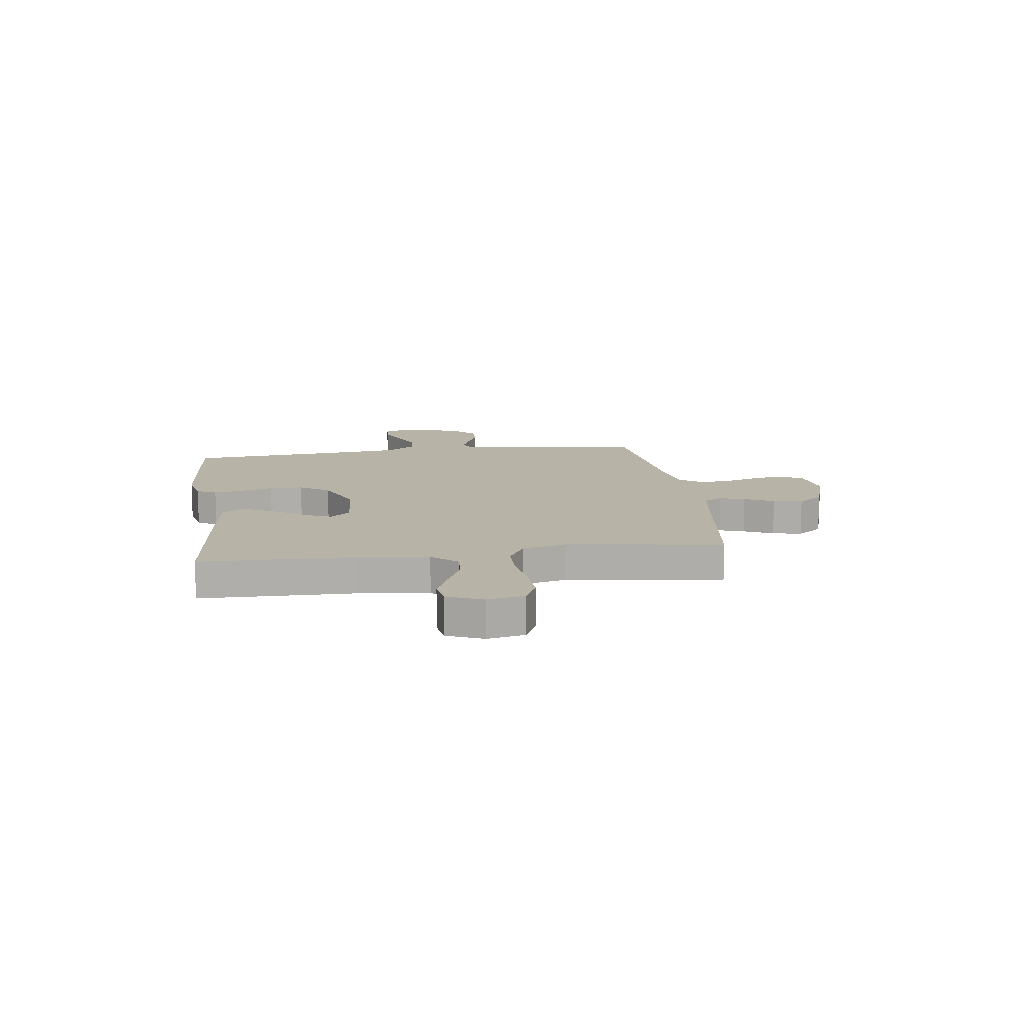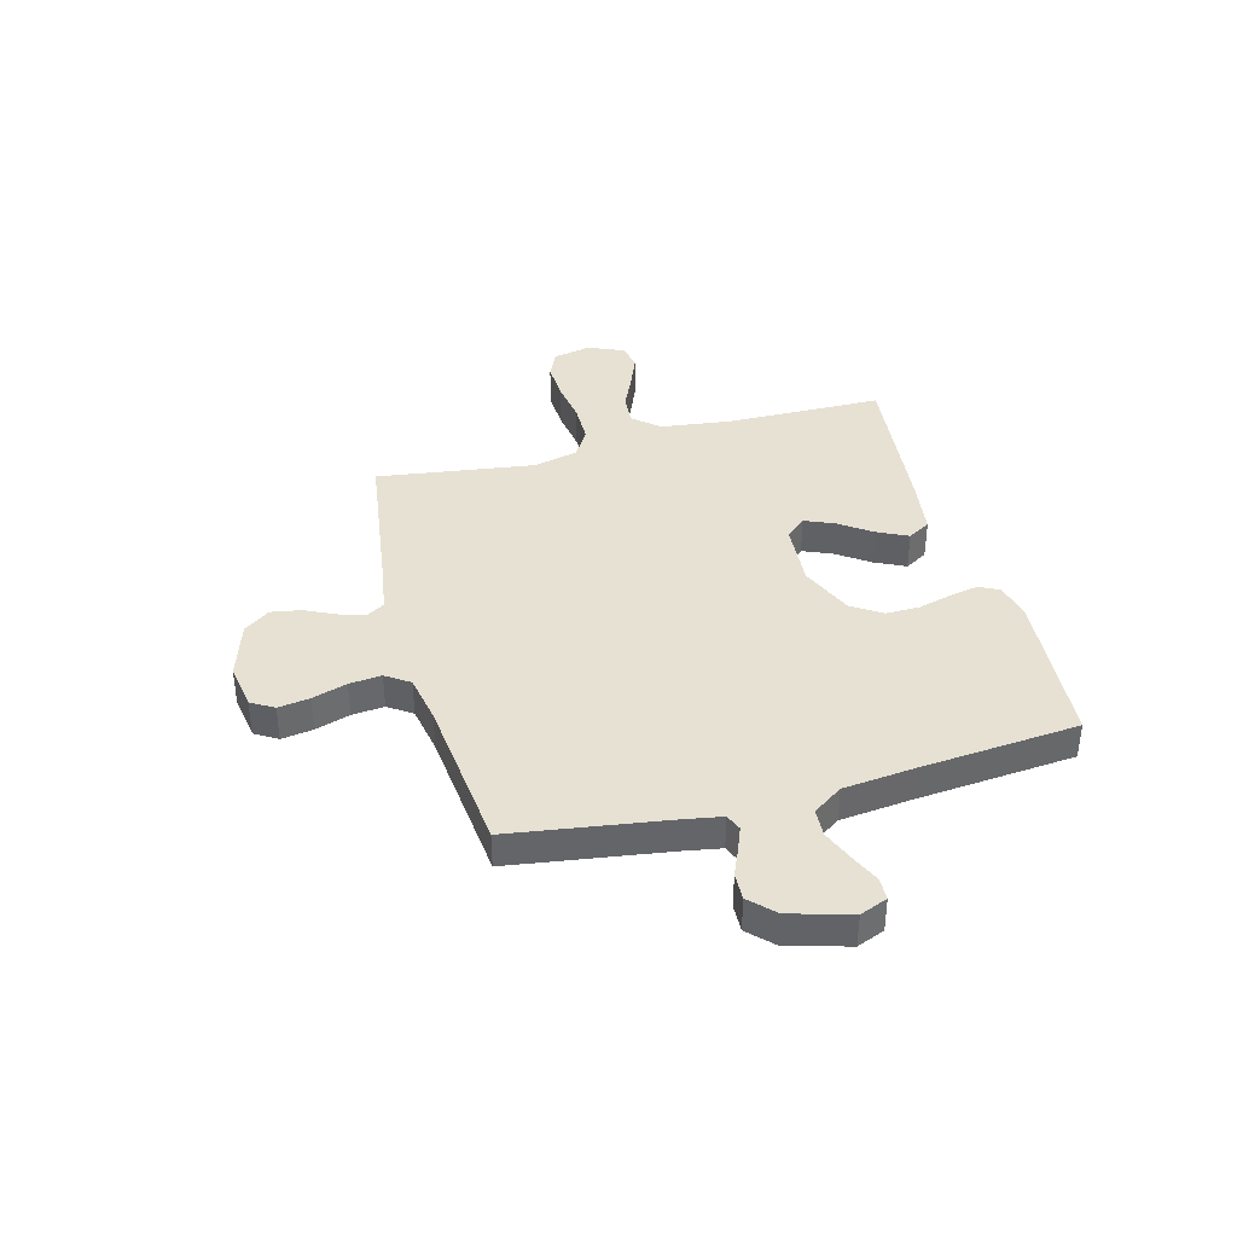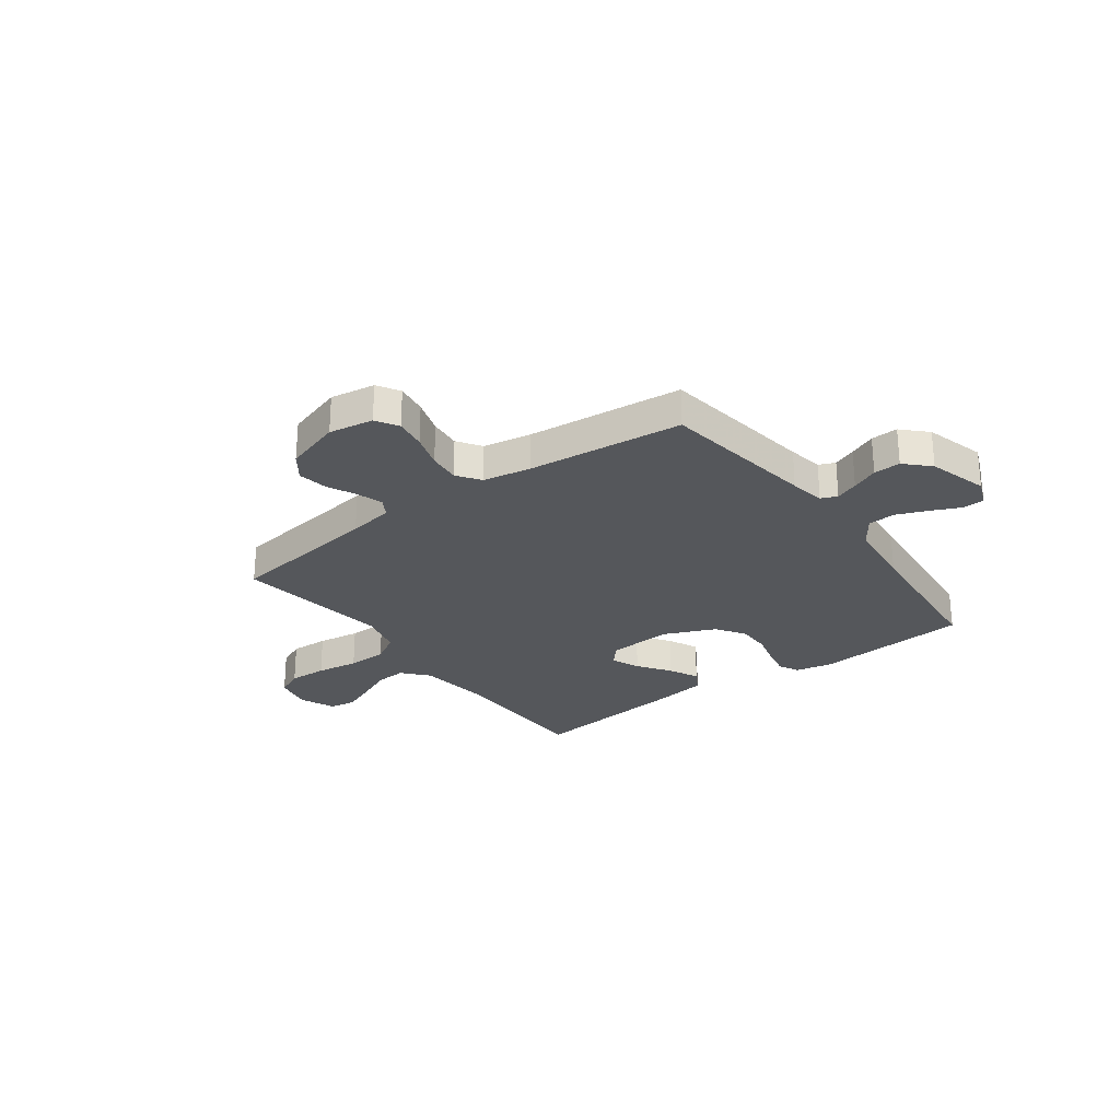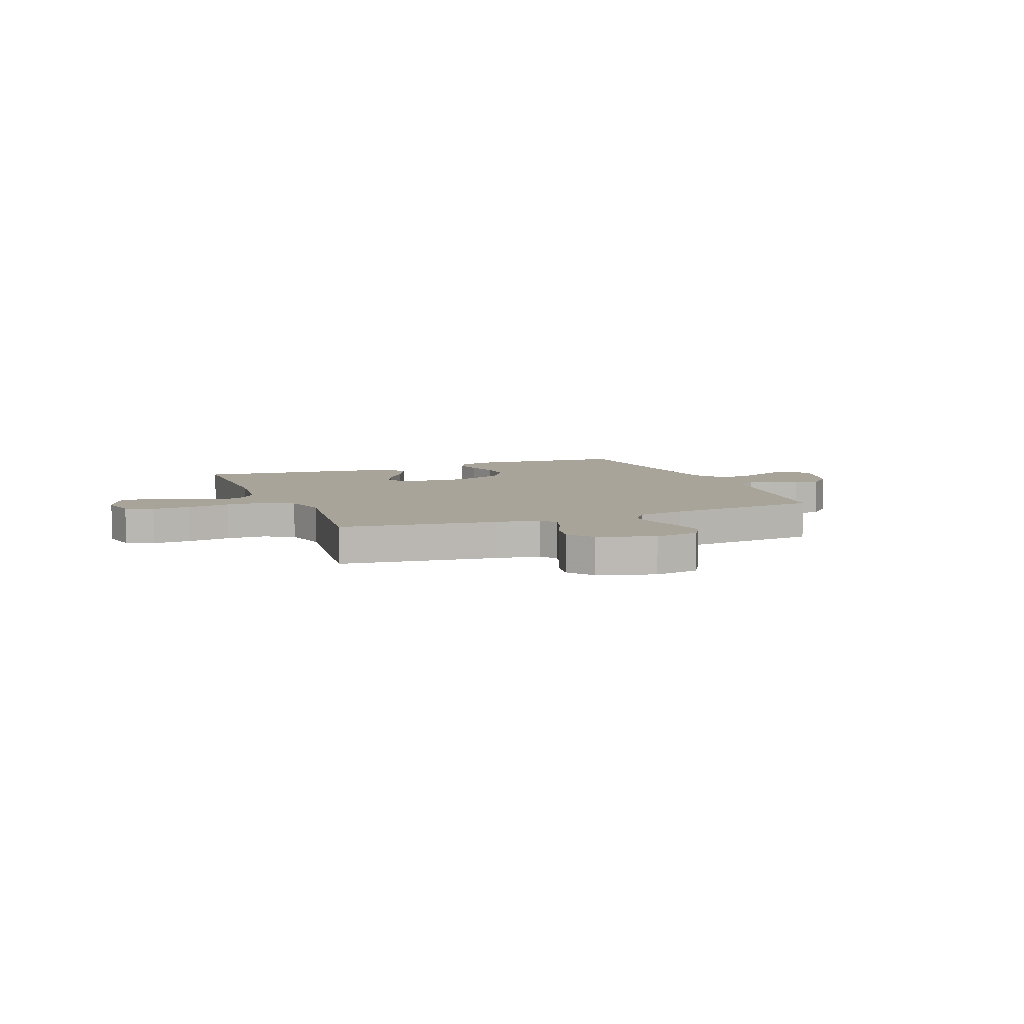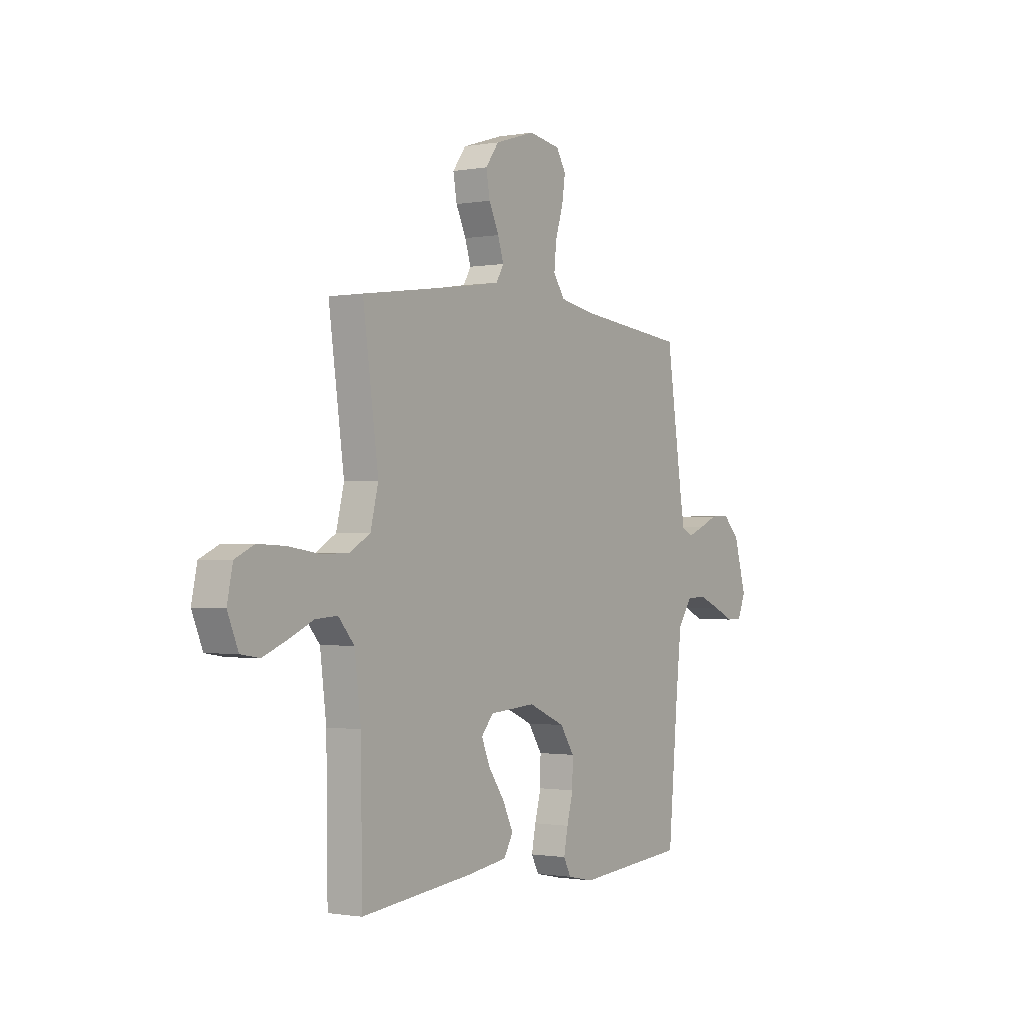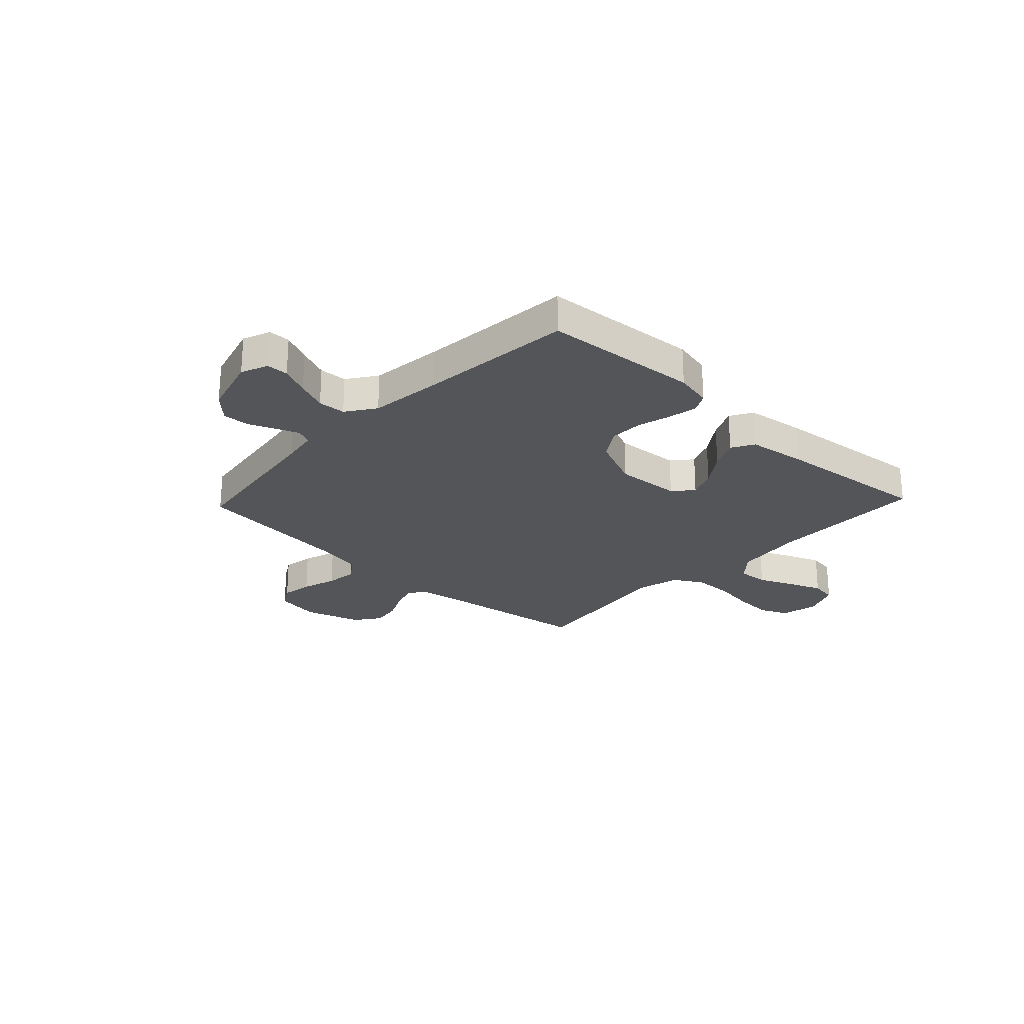
<metadata>
{"format":"obj","ext":"obj","renderer":"f3d","projection":"perspective","resolution":1024,"background":"white","views":[{"elev":12.7,"azim":-97.7,"up":"+Y"},{"elev":38.9,"azim":75.0,"up":"+Y"},{"elev":-26.8,"azim":36.4,"up":"+Y"},{"elev":7.2,"azim":-21.9,"up":"+Y"},{"elev":-1.1,"azim":-56.6,"up":"+Z"},{"elev":-24.8,"azim":136.6,"up":"+Y"}]}
</metadata>
<code>
v 0.5 0.07 0.5
v 0.544 0.07 0.2
v 0.556 0.07 0.132
v 0.587 0.07 0.119
v 0.631 0.07 0.136
v 0.682 0.07 0.158
v 0.734 0.07 0.16
v 0.779 0.07 0.115
v 0.812 0.07 0
v 0.791 0.07 -0.052
v 0.749 0.07 -0.053
v 0.693 0.07 -0.028
v 0.634 0.07 -0.004
v 0.581 0.07 -0.007
v 0.542 0.07 -0.063
v 0.527 0.07 -0.2
v 0.5 0.07 -0.5
v 0.2 0.07 -0.524
v 0.129 0.07 -0.509
v 0.109 0.07 -0.471
v 0.12 0.07 -0.415
v 0.137 0.07 -0.352
v 0.138 0.07 -0.287
v 0.1 0.07 -0.23
v 0 0.07 -0.187
v -0.125 0.07 -0.196
v -0.158 0.07 -0.234
v -0.135 0.07 -0.289
v -0.091 0.07 -0.351
v -0.063 0.07 -0.409
v -0.088 0.07 -0.452
v -0.2 0.07 -0.468
v -0.5 0.07 -0.5
v -0.504 0.07 -0.2
v -0.521 0.07 -0.066
v -0.564 0.07 -0.017
v -0.623 0.07 -0.021
v -0.69 0.07 -0.051
v -0.754 0.07 -0.077
v -0.805 0.07 -0.069
v -0.834 0.07 0
v -0.819 0.07 0.072
v -0.767 0.07 0.096
v -0.693 0.07 0.093
v -0.611 0.07 0.081
v -0.535 0.07 0.082
v -0.479 0.07 0.115
v -0.458 0.07 0.2
v -0.5 0.07 0.5
v -0.2 0.07 0.542
v -0.113 0.07 0.556
v -0.092 0.07 0.591
v -0.108 0.07 0.64
v -0.135 0.07 0.697
v -0.145 0.07 0.754
v -0.109 0.07 0.803
v 0 0.07 0.837
v 0.086 0.07 0.823
v 0.112 0.07 0.78
v 0.103 0.07 0.72
v 0.082 0.07 0.654
v 0.076 0.07 0.593
v 0.107 0.07 0.548
v 0.2 0.07 0.531
v 0.5 0 0.5
v 0.544 0 0.2
v 0.556 0 0.132
v 0.587 0 0.119
v 0.631 0 0.136
v 0.682 0 0.158
v 0.734 0 0.16
v 0.779 0 0.115
v 0.812 0 0
v 0.791 0 -0.052
v 0.749 0 -0.053
v 0.693 0 -0.028
v 0.634 0 -0.004
v 0.581 0 -0.007
v 0.542 0 -0.063
v 0.527 0 -0.2
v 0.5 0 -0.5
v 0.2 0 -0.524
v 0.129 0 -0.509
v 0.109 0 -0.471
v 0.12 0 -0.415
v 0.137 0 -0.352
v 0.138 0 -0.287
v 0.1 0 -0.23
v 0 0 -0.187
v -0.125 0 -0.196
v -0.158 0 -0.234
v -0.135 0 -0.289
v -0.091 0 -0.351
v -0.063 0 -0.409
v -0.088 0 -0.452
v -0.2 0 -0.468
v -0.5 0 -0.5
v -0.504 0 -0.2
v -0.521 0 -0.066
v -0.564 0 -0.017
v -0.623 0 -0.021
v -0.69 0 -0.051
v -0.754 0 -0.077
v -0.805 0 -0.069
v -0.834 0 0
v -0.819 0 0.072
v -0.767 0 0.096
v -0.693 0 0.093
v -0.611 0 0.081
v -0.535 0 0.082
v -0.479 0 0.115
v -0.458 0 0.2
v -0.5 0 0.5
v -0.2 0 0.542
v -0.113 0 0.556
v -0.092 0 0.591
v -0.108 0 0.64
v -0.135 0 0.697
v -0.145 0 0.754
v -0.109 0 0.803
v 0 0 0.837
v 0.086 0 0.823
v 0.112 0 0.78
v 0.103 0 0.72
v 0.082 0 0.654
v 0.076 0 0.593
v 0.107 0 0.548
v 0.2 0 0.531
f 58 59 60 61
f 58 61 62
f 57 58 62
f 56 57 62
f 53 54 55 56
f 52 53 56 62
f 51 52 62 63
f 48 49 50
f 47 48 50 51
f 42 43 44 45
f 42 45 46
f 41 42 46
f 40 41 46
f 37 38 39 40
f 37 40 46
f 36 37 46 47
f 31 32 33 34
f 31 34 35
f 28 29 30 31
f 27 28 31 35
f 26 27 35 36
f 19 20 21 22
f 17 18 19 22
f 16 17 22 23
f 15 16 23 24
f 9 10 11 12
f 9 12 13
f 8 9 13
f 5 6 7 8
f 4 5 8 13
f 3 4 13 14
f 64 1 2
f 64 2 3
f 25 26 36 47
f 47 51 63 64
f 24 25 47 64
f 15 24 64
f 3 14 15 64
f 125 124 123 122
f 126 125 122
f 126 122 121
f 126 121 120
f 120 119 118 117
f 126 120 117 116
f 127 126 116 115
f 114 113 112
f 115 114 112 111
f 109 108 107 106
f 110 109 106
f 110 106 105
f 110 105 104
f 104 103 102 101
f 110 104 101
f 111 110 101 100
f 98 97 96 95
f 99 98 95
f 95 94 93 92
f 99 95 92 91
f 100 99 91 90
f 86 85 84 83
f 86 83 82 81
f 87 86 81 80
f 88 87 80 79
f 76 75 74 73
f 77 76 73
f 77 73 72
f 72 71 70 69
f 77 72 69 68
f 78 77 68 67
f 66 65 128
f 67 66 128
f 111 100 90 89
f 128 127 115 111
f 128 111 89 88
f 128 88 79
f 128 79 78 67
f 1 65 66 2
f 2 66 67 3
f 3 67 68 4
f 4 68 69 5
f 5 69 70 6
f 6 70 71 7
f 7 71 72 8
f 8 72 73 9
f 9 73 74 10
f 10 74 75 11
f 11 75 76 12
f 12 76 77 13
f 13 77 78 14
f 14 78 79 15
f 15 79 80 16
f 16 80 81 17
f 17 81 82 18
f 18 82 83 19
f 19 83 84 20
f 20 84 85 21
f 21 85 86 22
f 22 86 87 23
f 23 87 88 24
f 24 88 89 25
f 25 89 90 26
f 26 90 91 27
f 27 91 92 28
f 28 92 93 29
f 29 93 94 30
f 30 94 95 31
f 31 95 96 32
f 32 96 97 33
f 33 97 98 34
f 34 98 99 35
f 35 99 100 36
f 36 100 101 37
f 37 101 102 38
f 38 102 103 39
f 39 103 104 40
f 40 104 105 41
f 41 105 106 42
f 42 106 107 43
f 43 107 108 44
f 44 108 109 45
f 45 109 110 46
f 46 110 111 47
f 47 111 112 48
f 48 112 113 49
f 49 113 114 50
f 50 114 115 51
f 51 115 116 52
f 52 116 117 53
f 53 117 118 54
f 54 118 119 55
f 55 119 120 56
f 56 120 121 57
f 57 121 122 58
f 58 122 123 59
f 59 123 124 60
f 60 124 125 61
f 61 125 126 62
f 62 126 127 63
f 63 127 128 64
f 64 128 65 1

</code>
